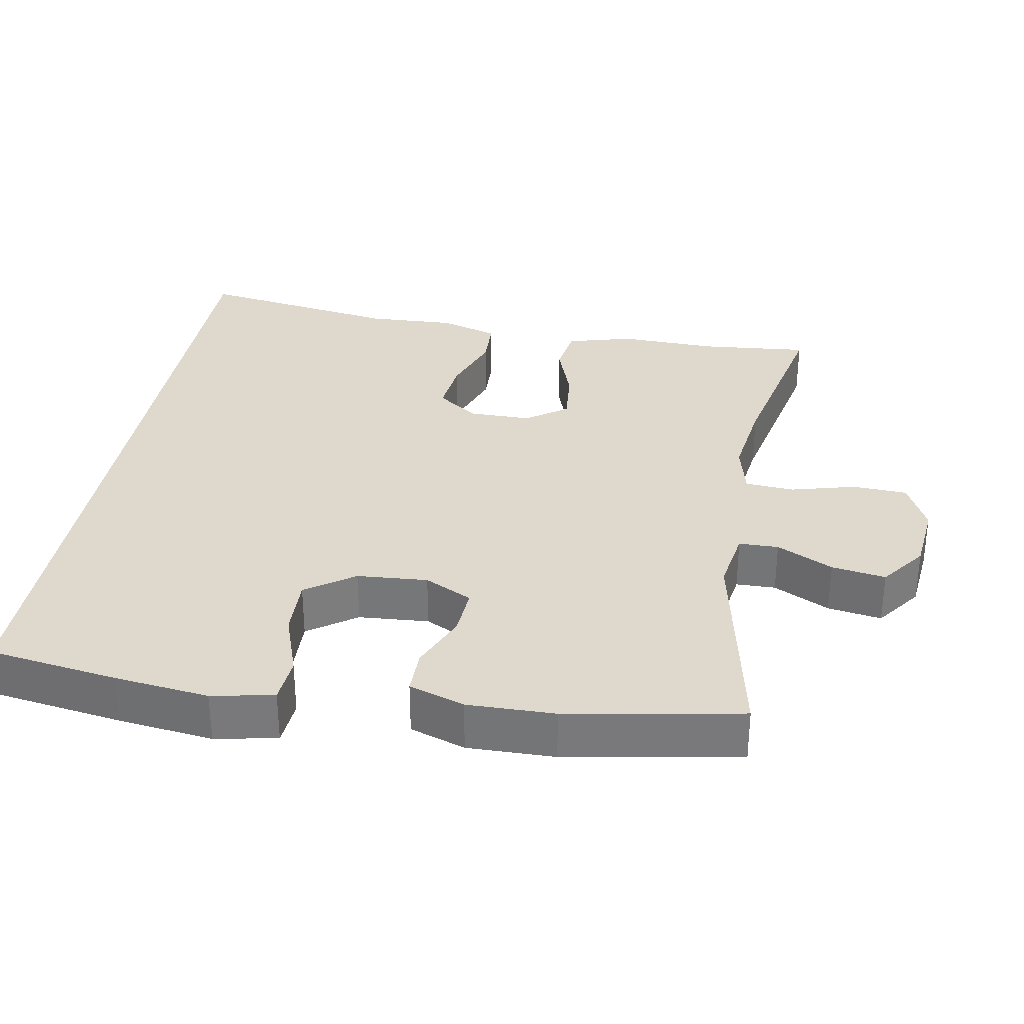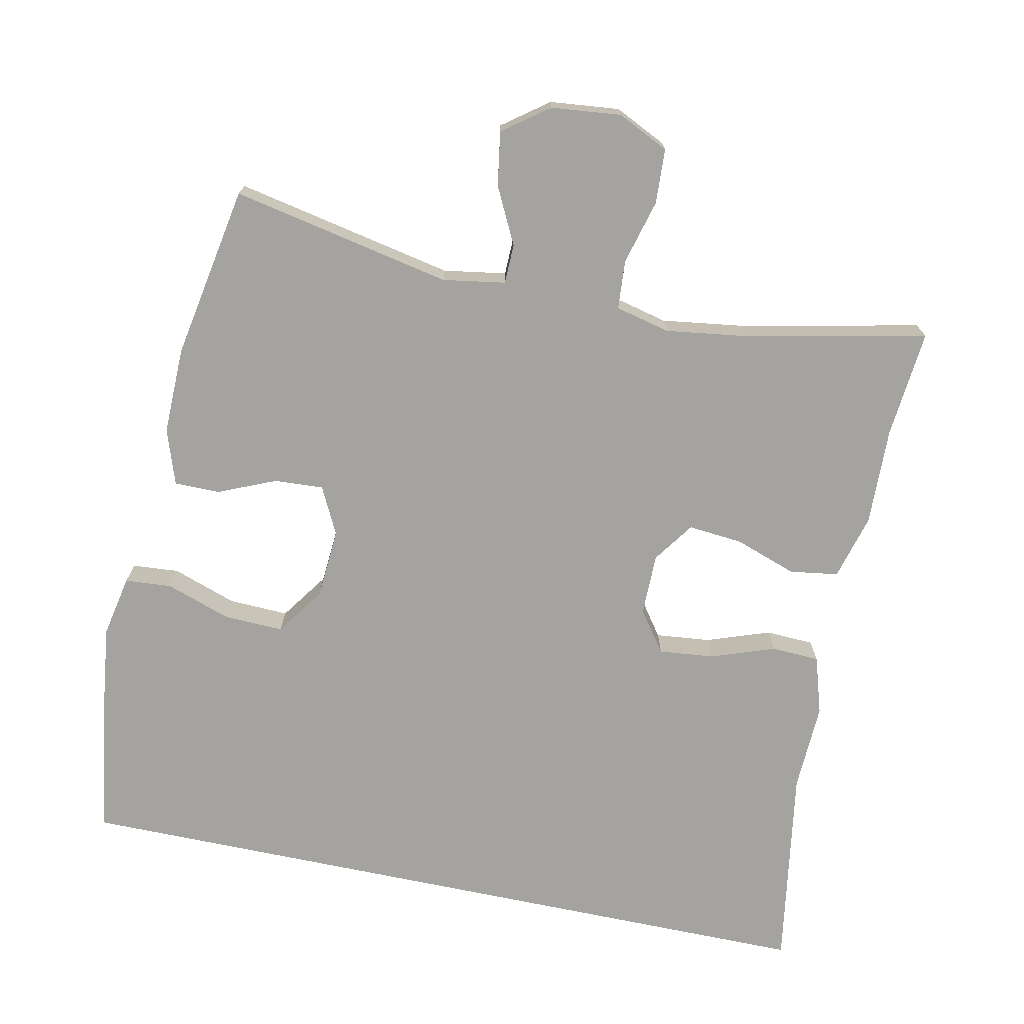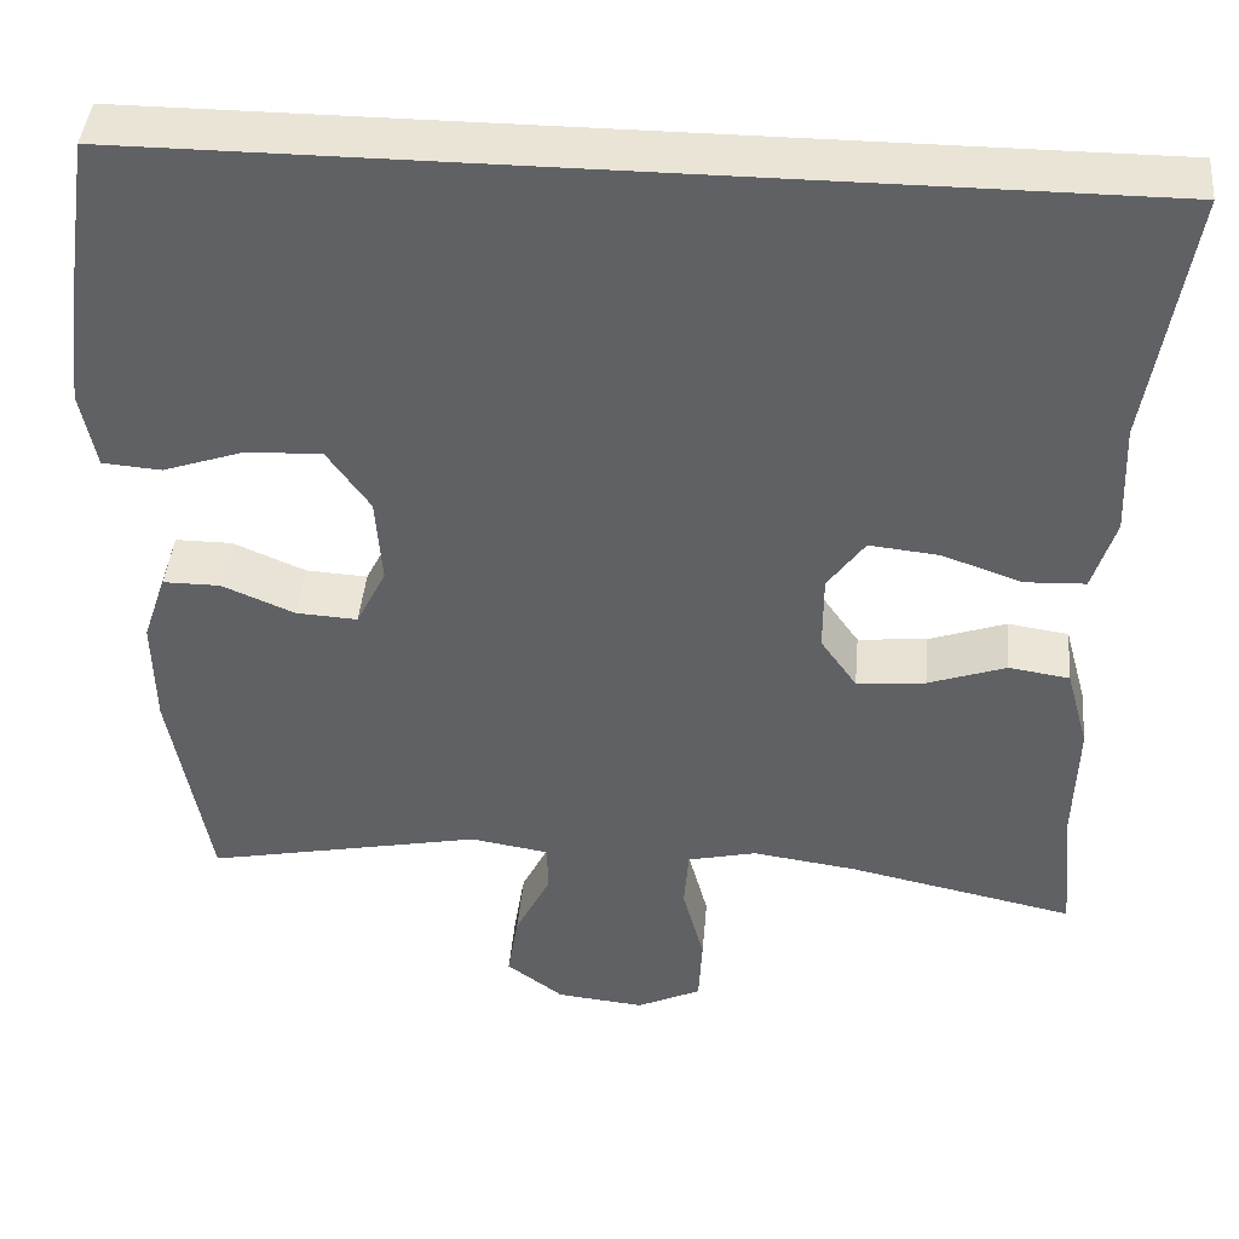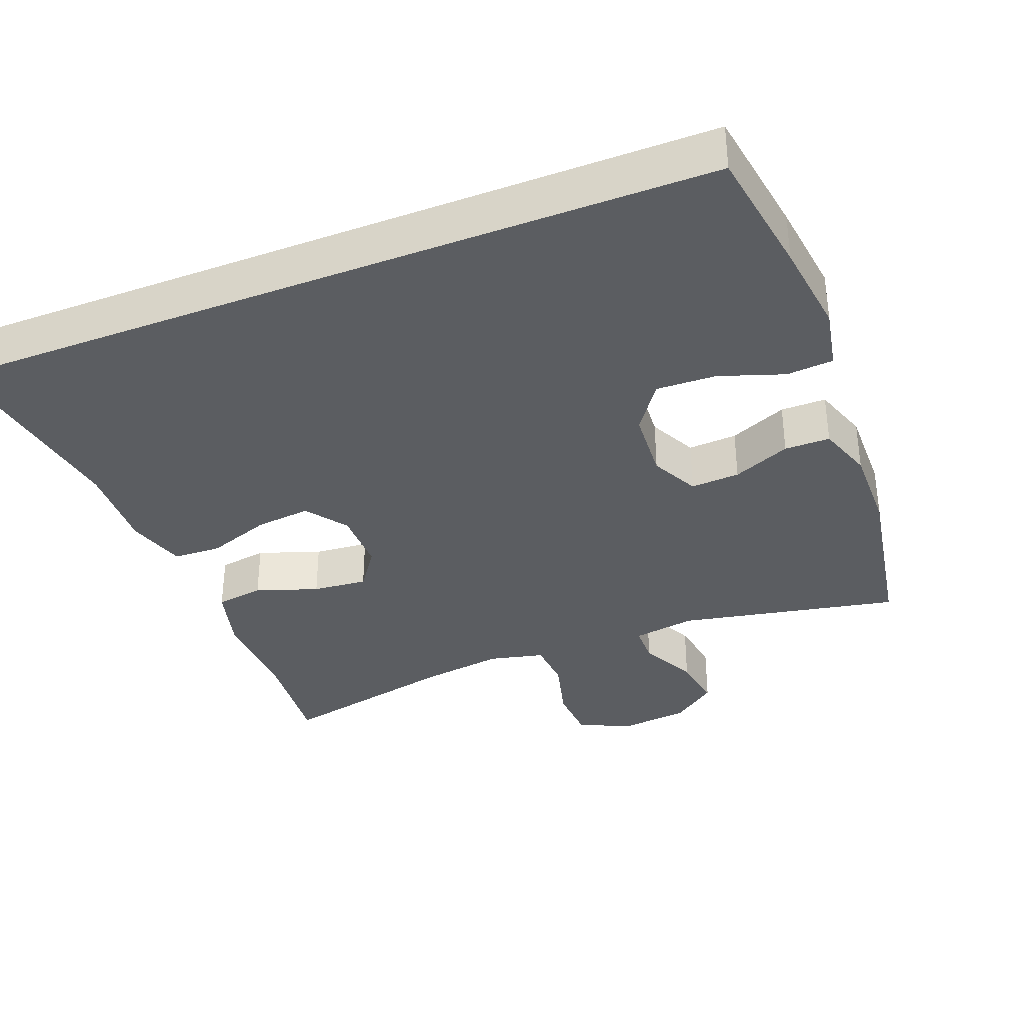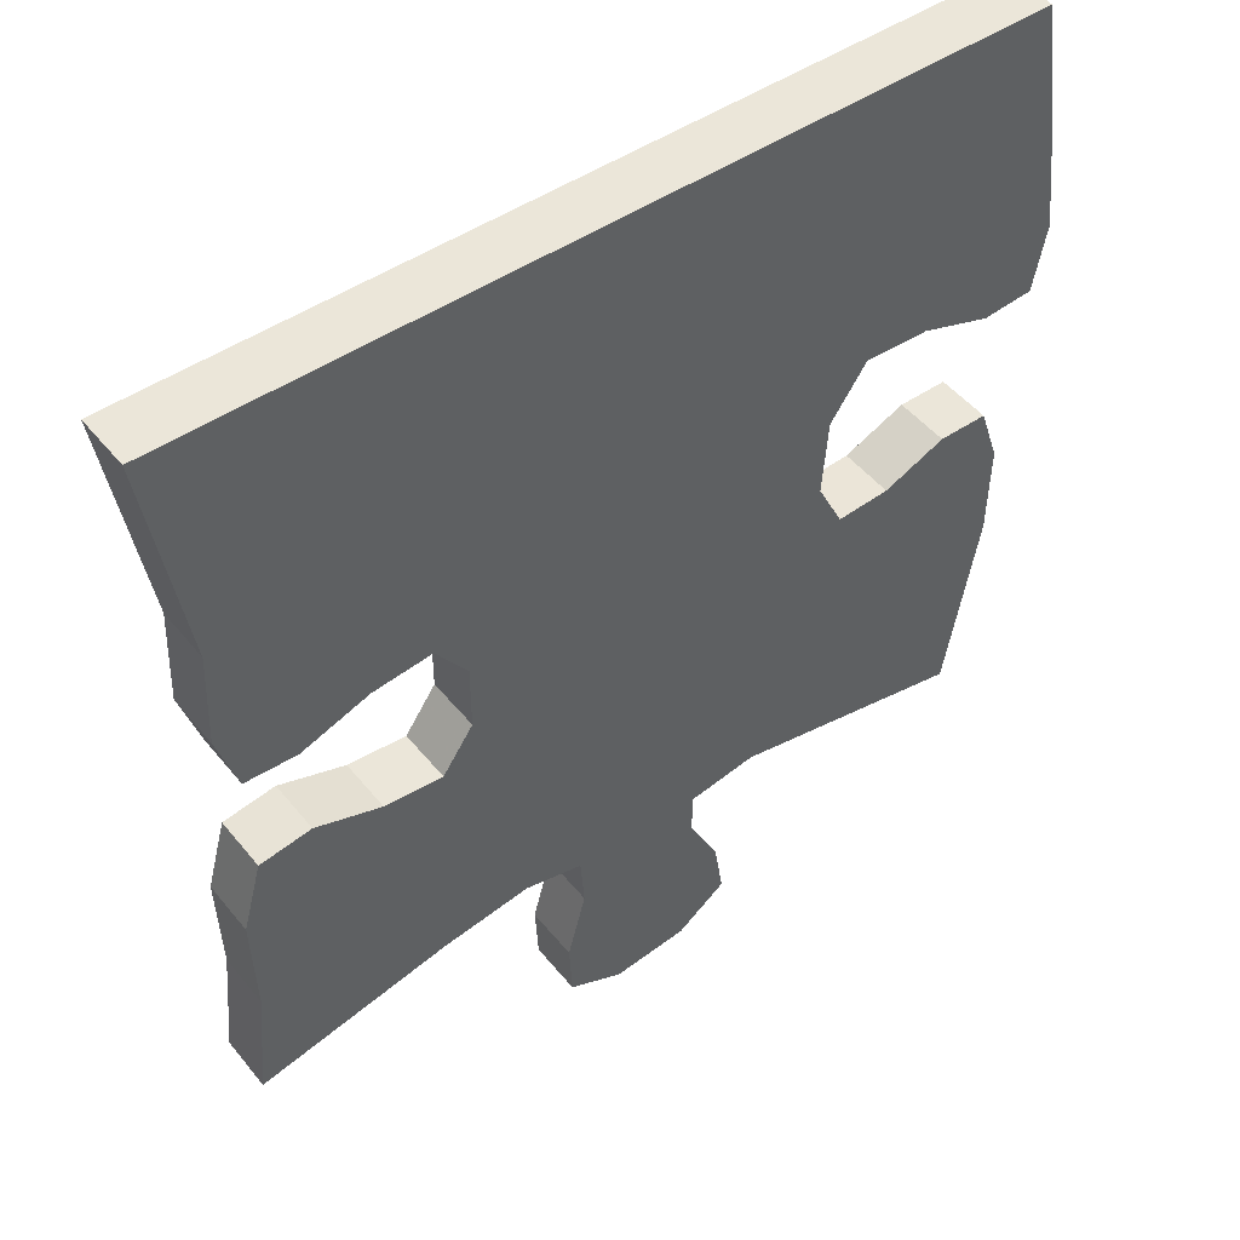
<metadata>
{"format":"obj","ext":"obj","renderer":"f3d","projection":"perspective","resolution":1024,"background":"white","views":[{"elev":32.2,"azim":100.0,"up":"+Y"},{"elev":-72.8,"azim":168.2,"up":"+Y"},{"elev":42.7,"azim":-175.0,"up":"+Z"},{"elev":-35.6,"azim":21.4,"up":"+Y"},{"elev":48.3,"azim":-37.1,"up":"+Z"}]}
</metadata>
<code>
v 0.541 0.07 0.5
v 0.568 0.07 0.32
v 0.584 0.07 0.189
v 0.567 0.07 0.103
v 0.502 0.07 0.098
v 0.412 0.07 0.129
v 0.329 0.07 0.132
v 0.282 0.07 0.065
v 0.275 0.07 -0.033
v 0.308 0.07 -0.099
v 0.376 0.07 -0.095
v 0.456 0.07 -0.061
v 0.519 0.07 -0.061
v 0.545 0.07 -0.138
v 0.543 0.07 -0.259
v 0.5 0.07 -0.5
v 0.194 0.07 -0.438
v 0.107 0.07 -0.452
v 0.106 0.07 -0.507
v 0.145 0.07 -0.585
v 0.157 0.07 -0.66
v 0.094 0.07 -0.707
v -0.003 0.07 -0.717
v -0.074 0.07 -0.683
v -0.078 0.07 -0.607
v -0.054 0.07 -0.517
v -0.059 0.07 -0.449
v -0.135 0.07 -0.431
v -0.25 0.07 -0.447
v -0.5 0.07 -0.5
v -0.486 0.07 -0.35
v -0.49 0.07 -0.214
v -0.465 0.07 -0.123
v -0.398 0.07 -0.113
v -0.312 0.07 -0.143
v -0.236 0.07 -0.15
v -0.196 0.07 -0.093
v -0.196 0.07 -0.007
v -0.237 0.07 0.05
v -0.314 0.07 0.042
v -0.402 0.07 0.011
v -0.469 0.07 0.014
v -0.494 0.07 0.095
v -0.489 0.07 0.218
v -0.534 0.07 0.5
v 0.541 0 0.5
v 0.568 0 0.32
v 0.584 0 0.189
v 0.567 0 0.103
v 0.502 0 0.098
v 0.412 0 0.129
v 0.329 0 0.132
v 0.282 0 0.065
v 0.275 0 -0.033
v 0.308 0 -0.099
v 0.376 0 -0.095
v 0.456 0 -0.061
v 0.519 0 -0.061
v 0.545 0 -0.138
v 0.543 0 -0.259
v 0.5 0 -0.5
v 0.194 0 -0.438
v 0.107 0 -0.452
v 0.106 0 -0.507
v 0.145 0 -0.585
v 0.157 0 -0.66
v 0.094 0 -0.707
v -0.003 0 -0.717
v -0.074 0 -0.683
v -0.078 0 -0.607
v -0.054 0 -0.517
v -0.059 0 -0.449
v -0.135 0 -0.431
v -0.25 0 -0.447
v -0.5 0 -0.5
v -0.486 0 -0.35
v -0.49 0 -0.214
v -0.465 0 -0.123
v -0.398 0 -0.113
v -0.312 0 -0.143
v -0.236 0 -0.15
v -0.196 0 -0.093
v -0.196 0 -0.007
v -0.237 0 0.05
v -0.314 0 0.042
v -0.402 0 0.011
v -0.469 0 0.014
v -0.494 0 0.095
v -0.489 0 0.218
v -0.534 0 0.5
f 44 45 1 2
f 40 41 42 43
f 39 40 43 44
f 32 33 34 35
f 31 32 35 36
f 29 30 31 36
f 28 29 36 37
f 23 24 25 26
f 23 26 27
f 22 23 27
f 19 20 21 22
f 18 19 22 27
f 17 18 27 28
f 15 16 17
f 11 12 13 14
f 10 11 14 15
f 3 4 5 6
f 3 6 7
f 39 44 2 3
f 17 28 37 38
f 10 15 17 38
f 9 10 38 39
f 8 9 39
f 7 8 39
f 3 7 39
f 47 46 90 89
f 88 87 86 85
f 89 88 85 84
f 80 79 78 77
f 81 80 77 76
f 81 76 75 74
f 82 81 74 73
f 71 70 69 68
f 72 71 68
f 72 68 67
f 67 66 65 64
f 72 67 64 63
f 73 72 63 62
f 62 61 60
f 59 58 57 56
f 60 59 56 55
f 51 50 49 48
f 52 51 48
f 48 47 89 84
f 83 82 73 62
f 83 62 60 55
f 84 83 55 54
f 84 54 53
f 84 53 52
f 84 52 48
f 1 46 47 2
f 2 47 48 3
f 3 48 49 4
f 4 49 50 5
f 5 50 51 6
f 6 51 52 7
f 7 52 53 8
f 8 53 54 9
f 9 54 55 10
f 10 55 56 11
f 11 56 57 12
f 12 57 58 13
f 13 58 59 14
f 14 59 60 15
f 15 60 61 16
f 16 61 62 17
f 17 62 63 18
f 18 63 64 19
f 19 64 65 20
f 20 65 66 21
f 21 66 67 22
f 22 67 68 23
f 23 68 69 24
f 24 69 70 25
f 25 70 71 26
f 26 71 72 27
f 27 72 73 28
f 28 73 74 29
f 29 74 75 30
f 30 75 76 31
f 31 76 77 32
f 32 77 78 33
f 33 78 79 34
f 34 79 80 35
f 35 80 81 36
f 36 81 82 37
f 37 82 83 38
f 38 83 84 39
f 39 84 85 40
f 40 85 86 41
f 41 86 87 42
f 42 87 88 43
f 43 88 89 44
f 44 89 90 45
f 45 90 46 1

</code>
